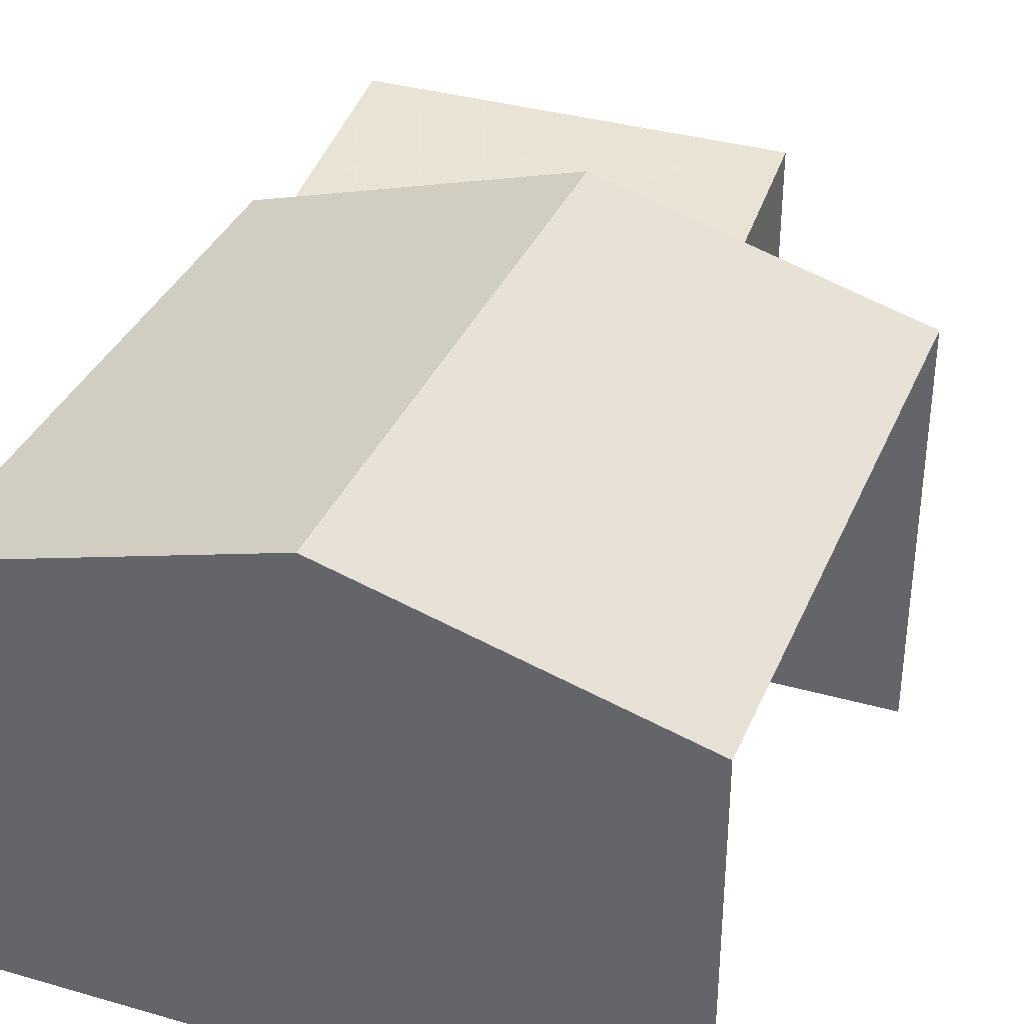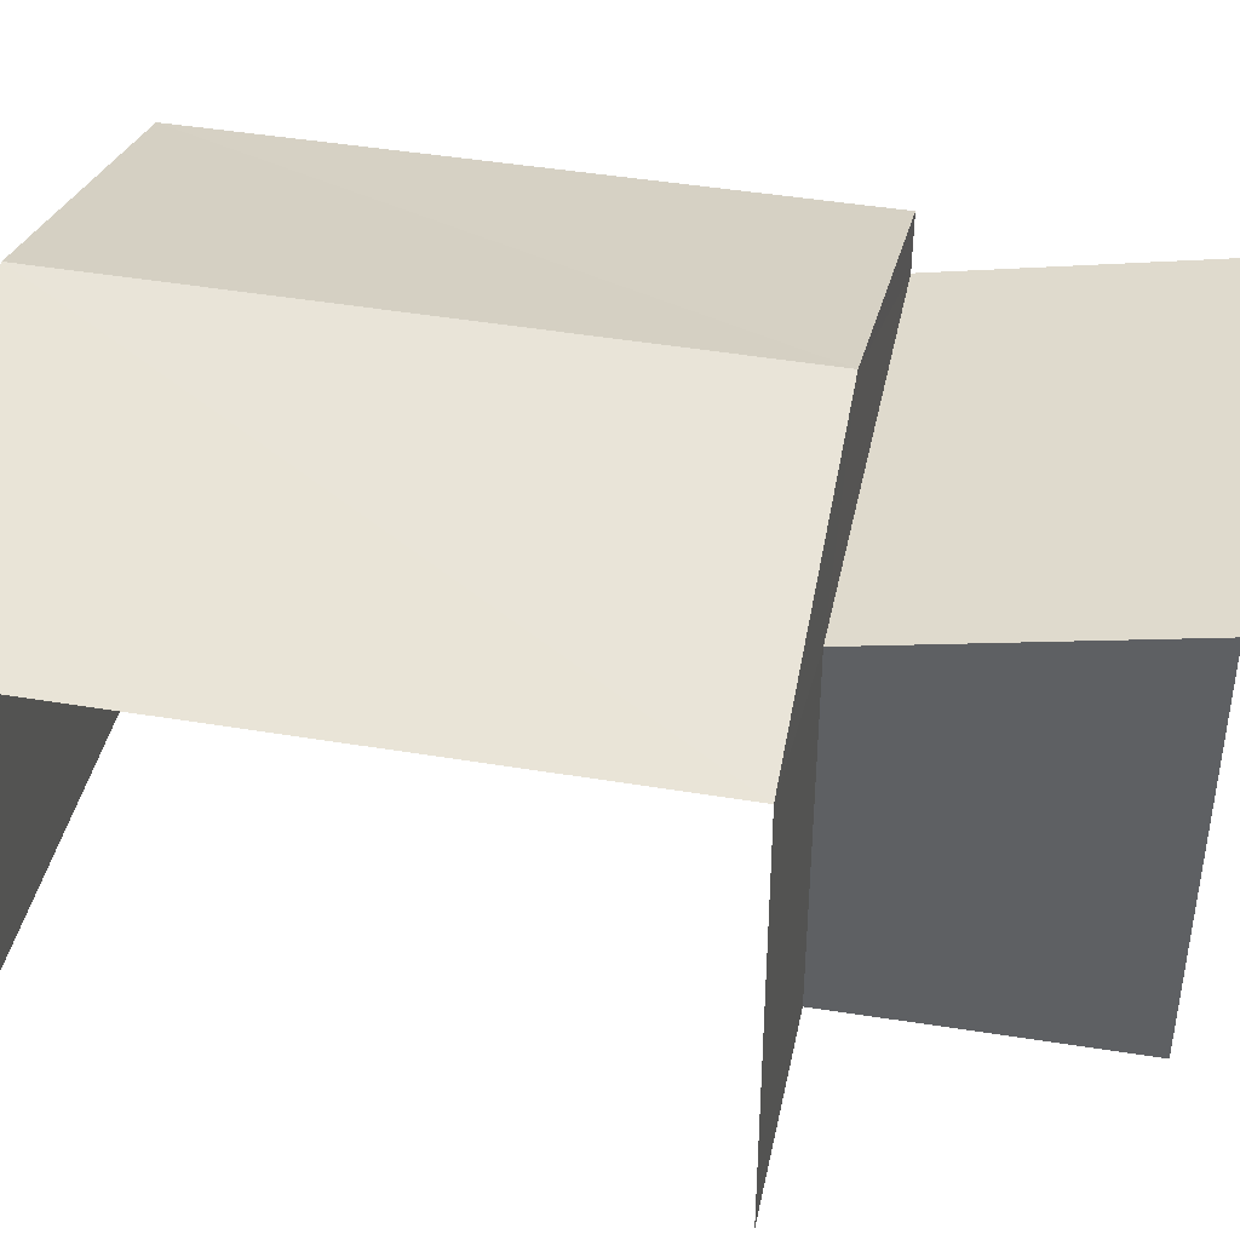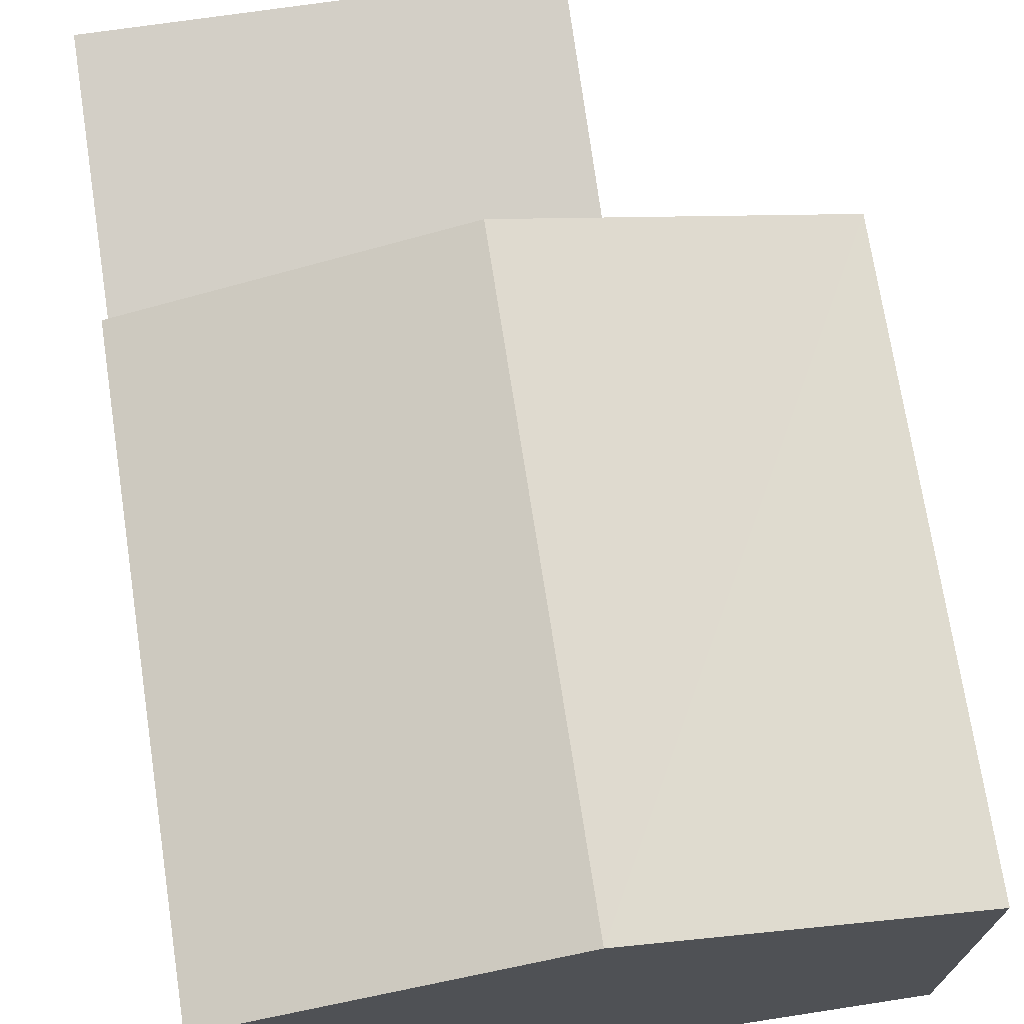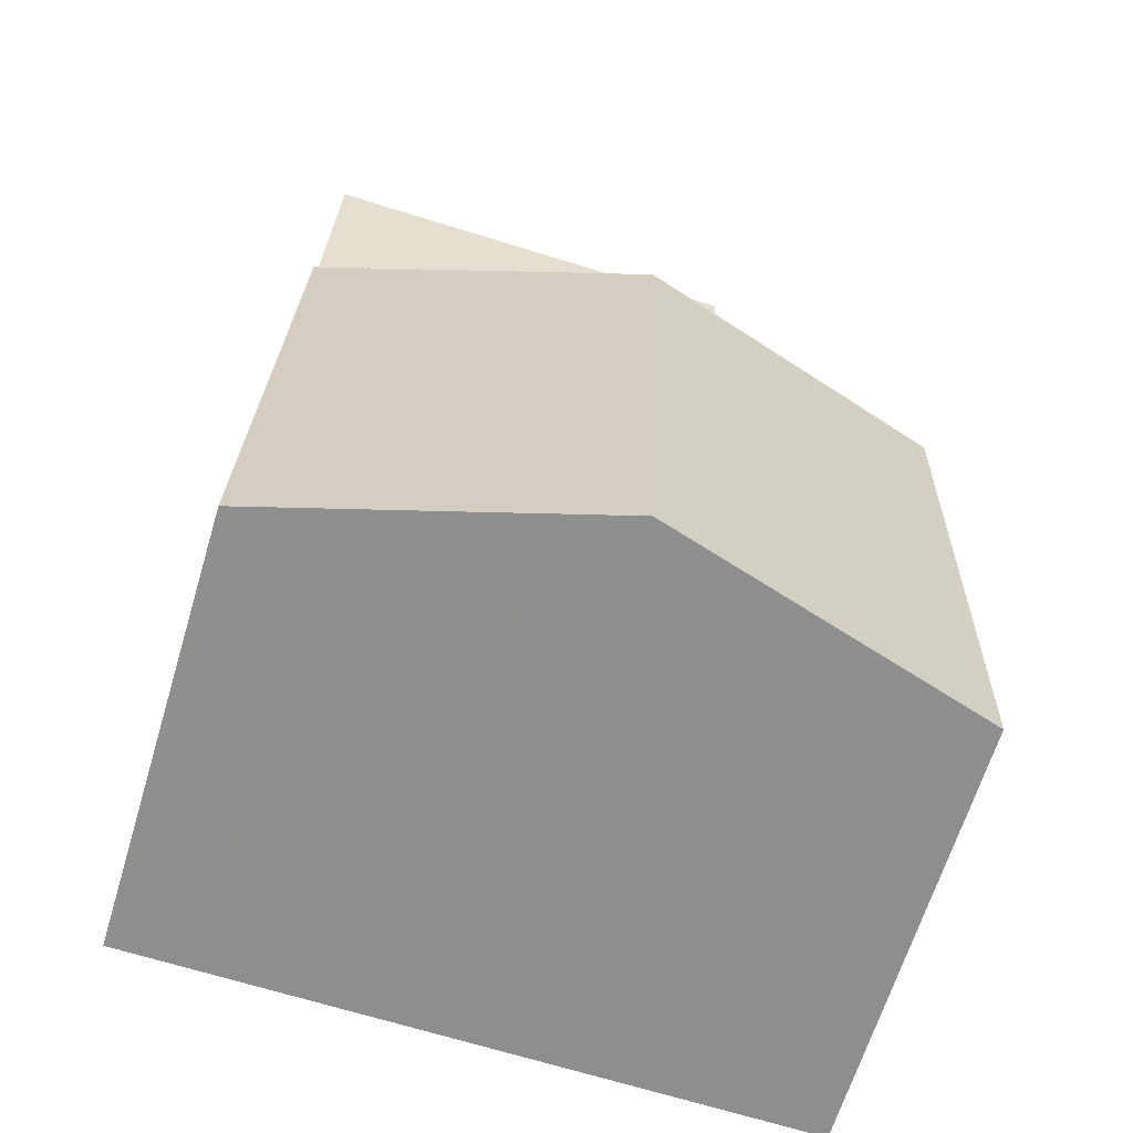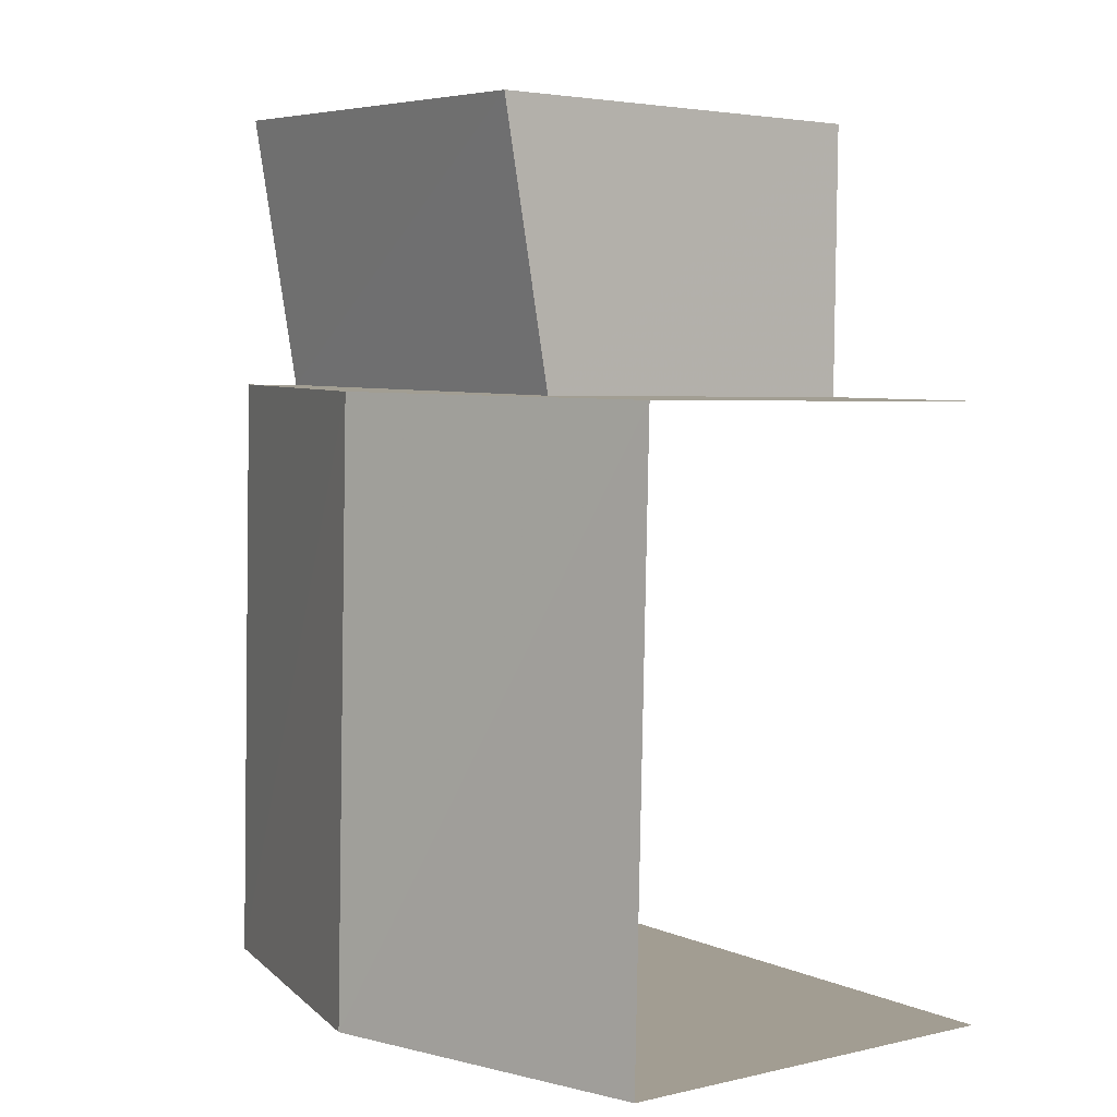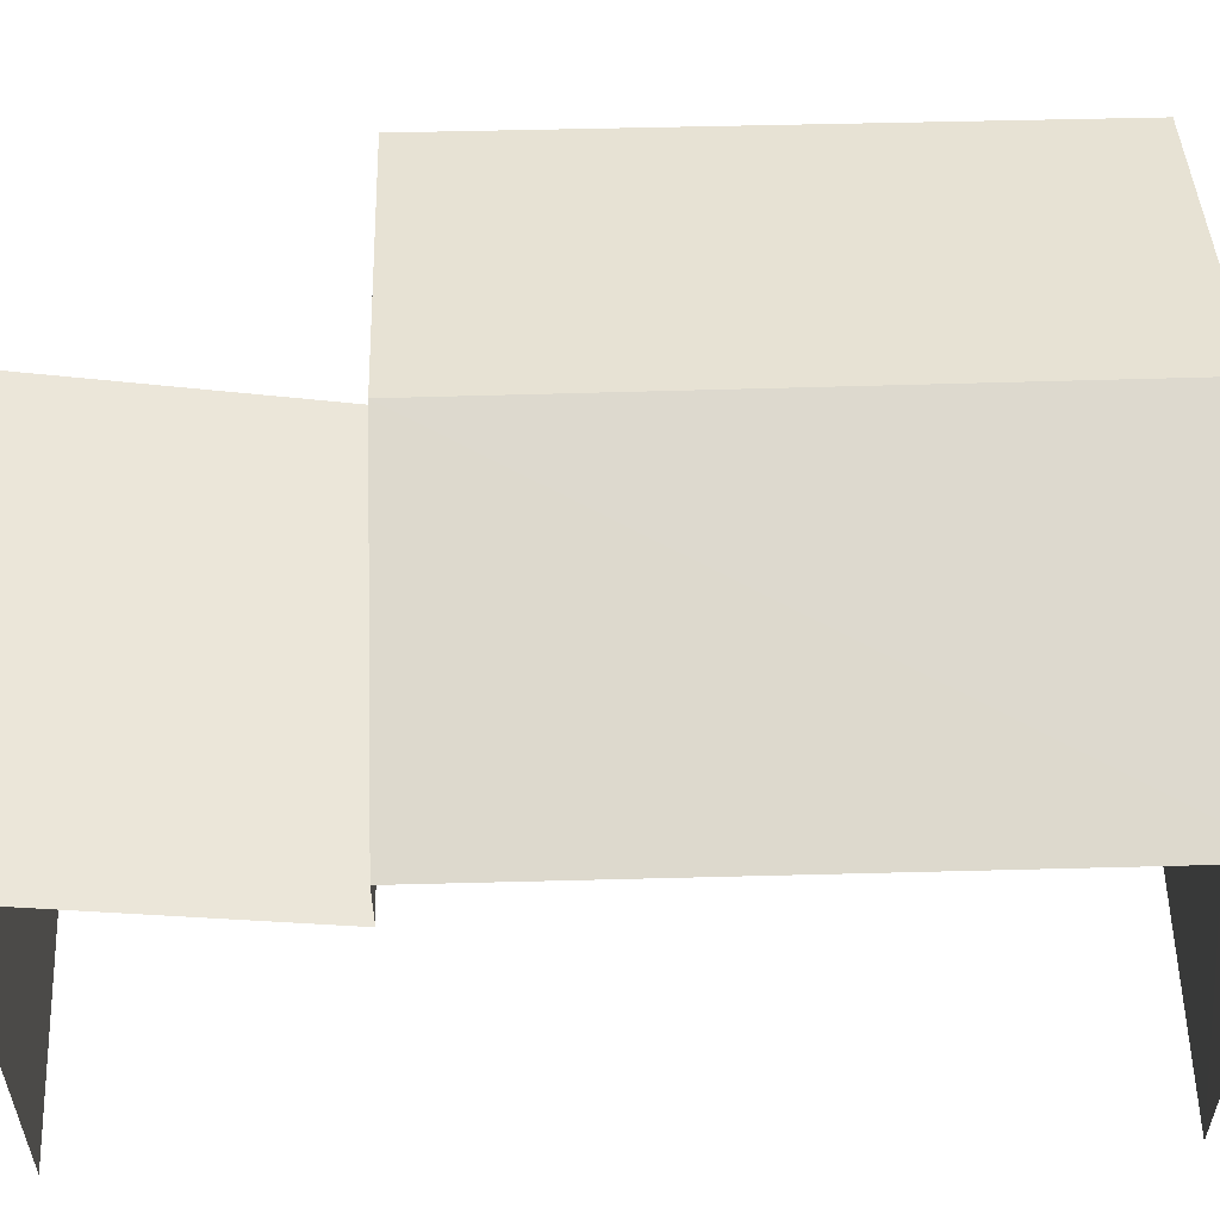
<metadata>
{"format":"obj","ext":"obj","renderer":"f3d","projection":"perspective","resolution":1024,"background":"white","views":[{"elev":35.5,"azim":19.2,"up":"+Z"},{"elev":41.9,"azim":99.9,"up":"+Z"},{"elev":70.8,"azim":-10.3,"up":"+Z"},{"elev":-64.7,"azim":-16.8,"up":"+Y"},{"elev":3.5,"azim":51.8,"up":"+Y"},{"elev":56.0,"azim":-93.5,"up":"+Z"}]}
</metadata>
<code>
v -3.721e+05 -1.056e+05 23.74
v -3.721e+05 -1.057e+05 23.74
v -3.721e+05 -1.056e+05 23.74
v -3.721e+05 -1.056e+05 23.74
v -3.721e+05 -1.057e+05 23.74
v -3.721e+05 -1.056e+05 23.74
v -3.721e+05 -1.057e+05 29.18
v -3.721e+05 -1.056e+05 28.2
v -3.721e+05 -1.056e+05 29.18
v -3.721e+05 -1.057e+05 28.2
v -3.721e+05 -1.056e+05 27.59
v -3.721e+05 -1.056e+05 28.15
v -3.721e+05 -1.056e+05 28.15
v -3.721e+05 -1.056e+05 27.59
v -3.721e+05 -1.057e+05 28.2
v -3.721e+05 -1.056e+05 28.2
f 1 2 3
f 3 4 1
f 5 2 1
f 6 5 1
f 13 3 11
f 16 11 15
f 15 11 2
f 11 3 2
f 10 5 6
f 8 10 6
f 7 8 9
f 7 10 8
f 11 12 13
f 11 14 12
f 9 15 7
f 9 16 15
f 15 2 7
f 2 5 7
f 5 10 7
f 14 6 1
f 8 6 14
f 8 14 9
f 14 11 9
f 11 16 9
f 12 4 3
f 13 12 3
f 14 4 12
f 14 1 4

</code>
